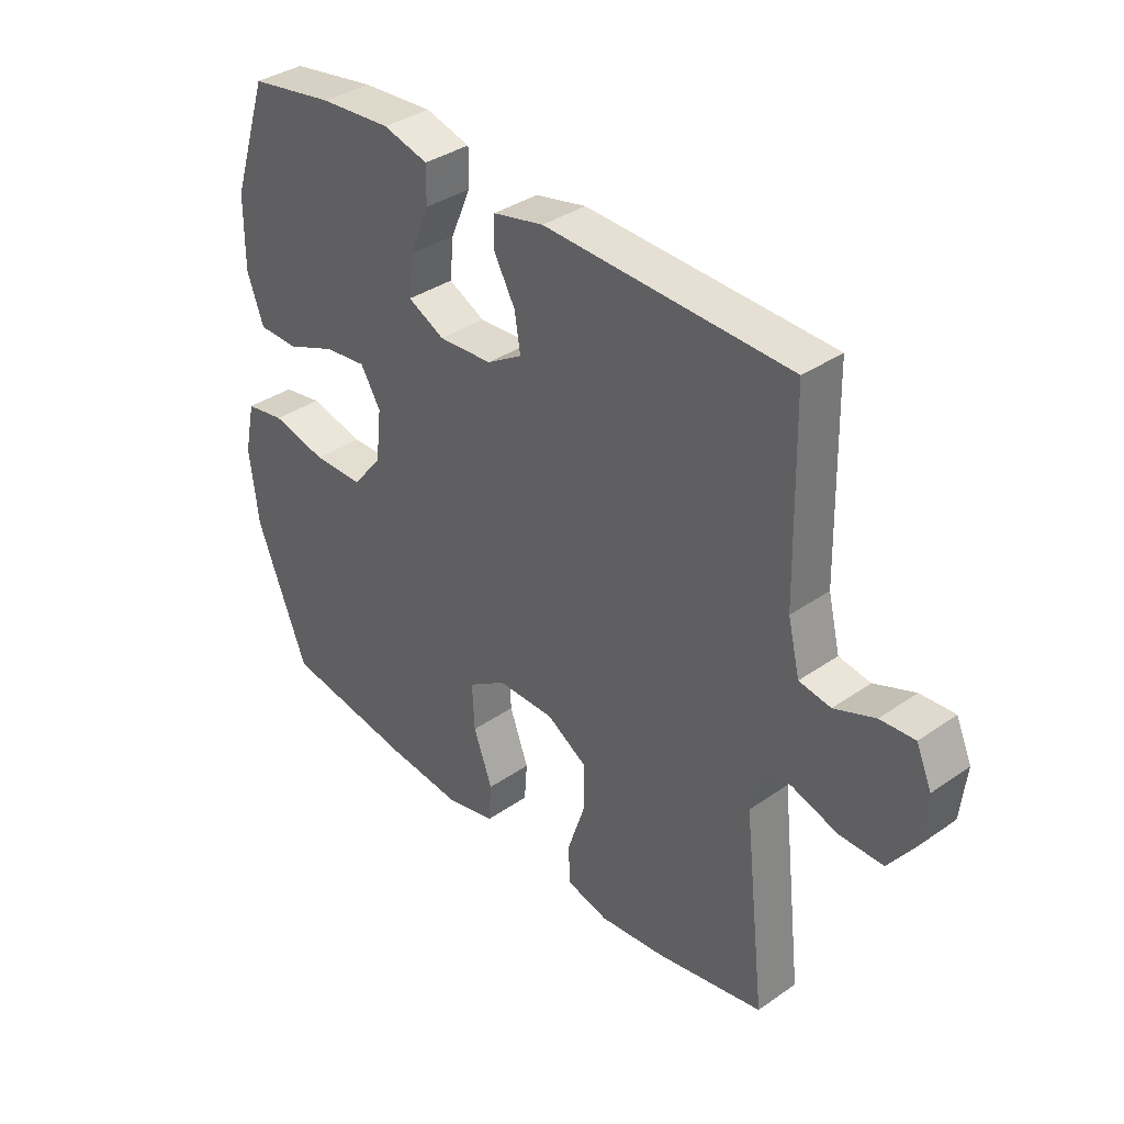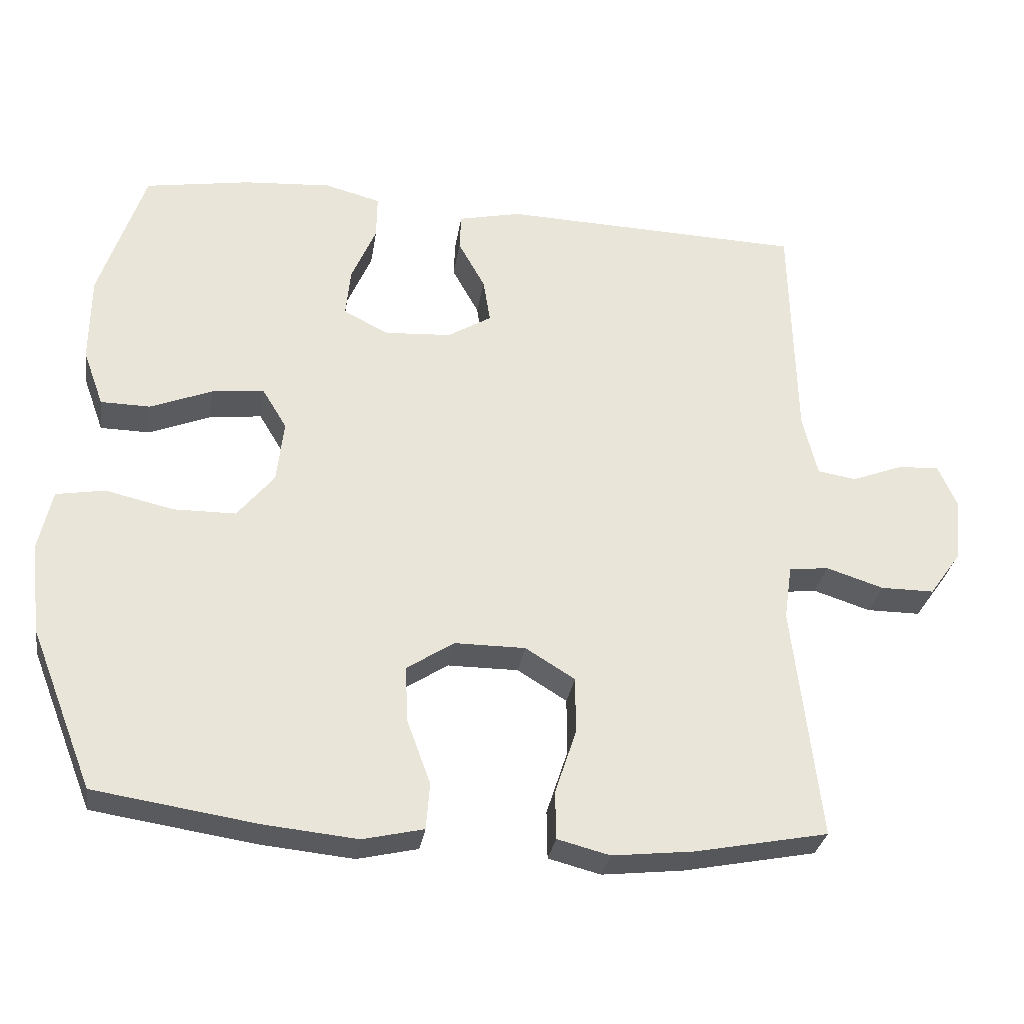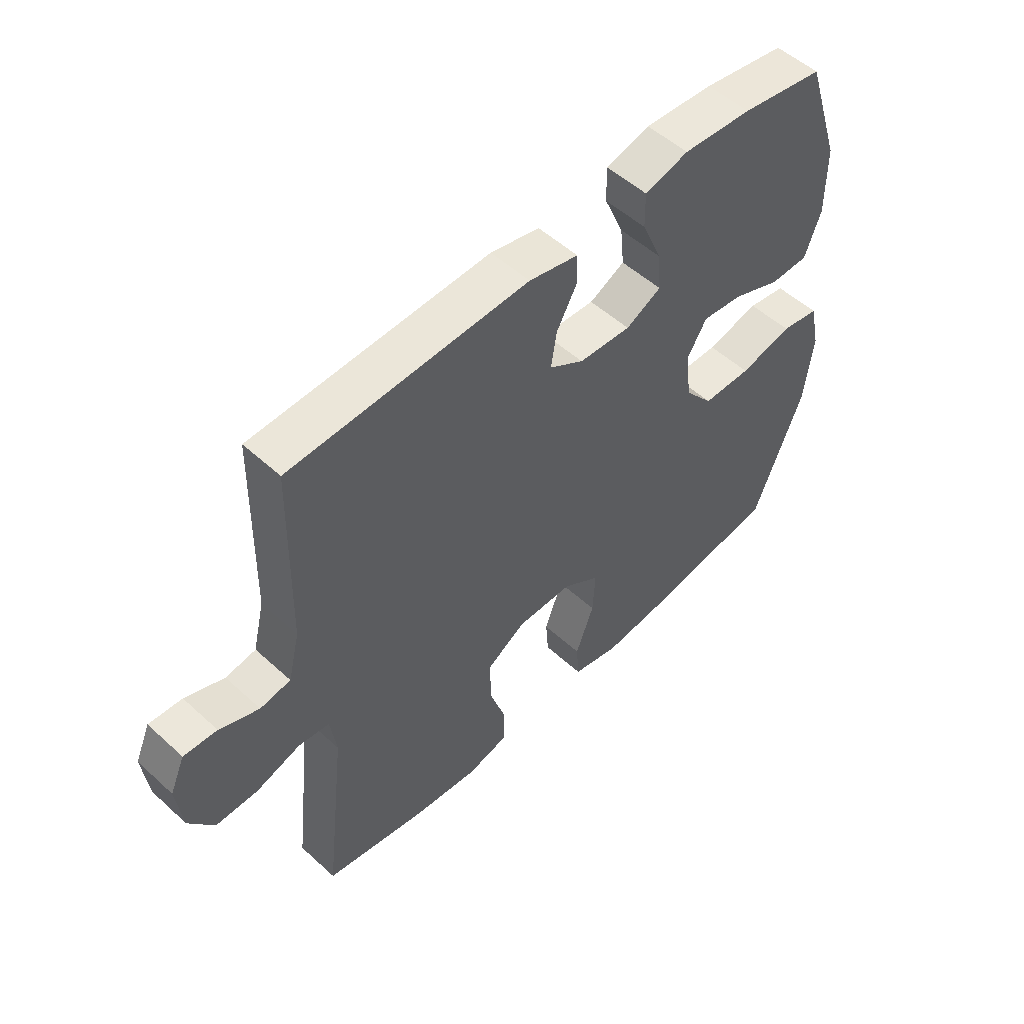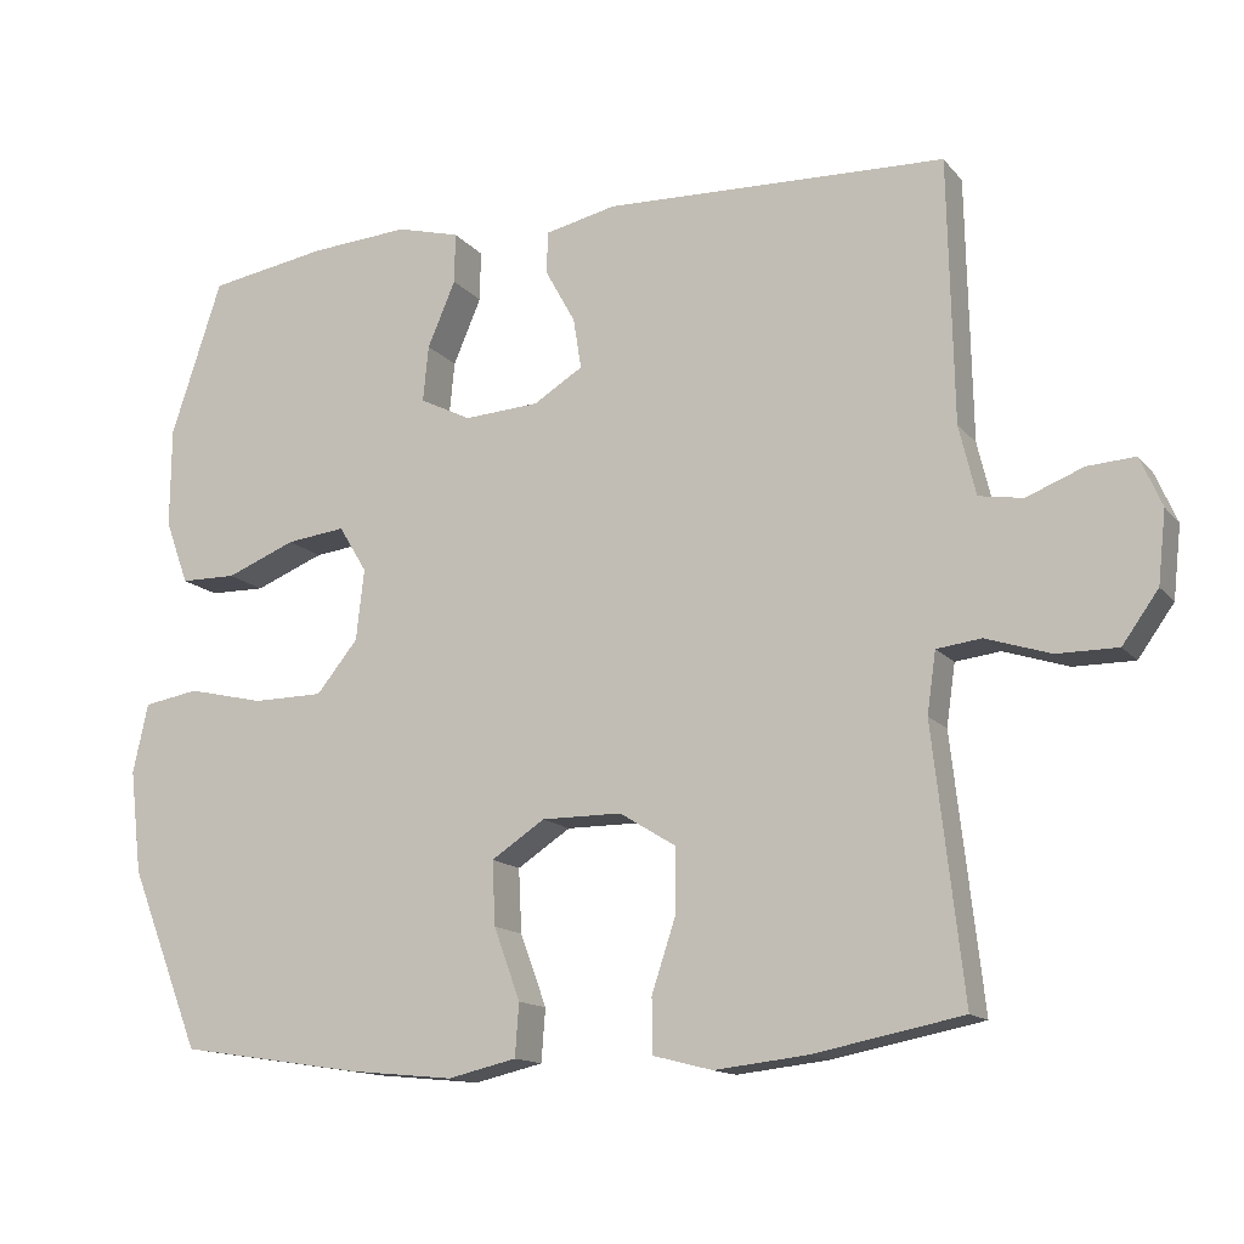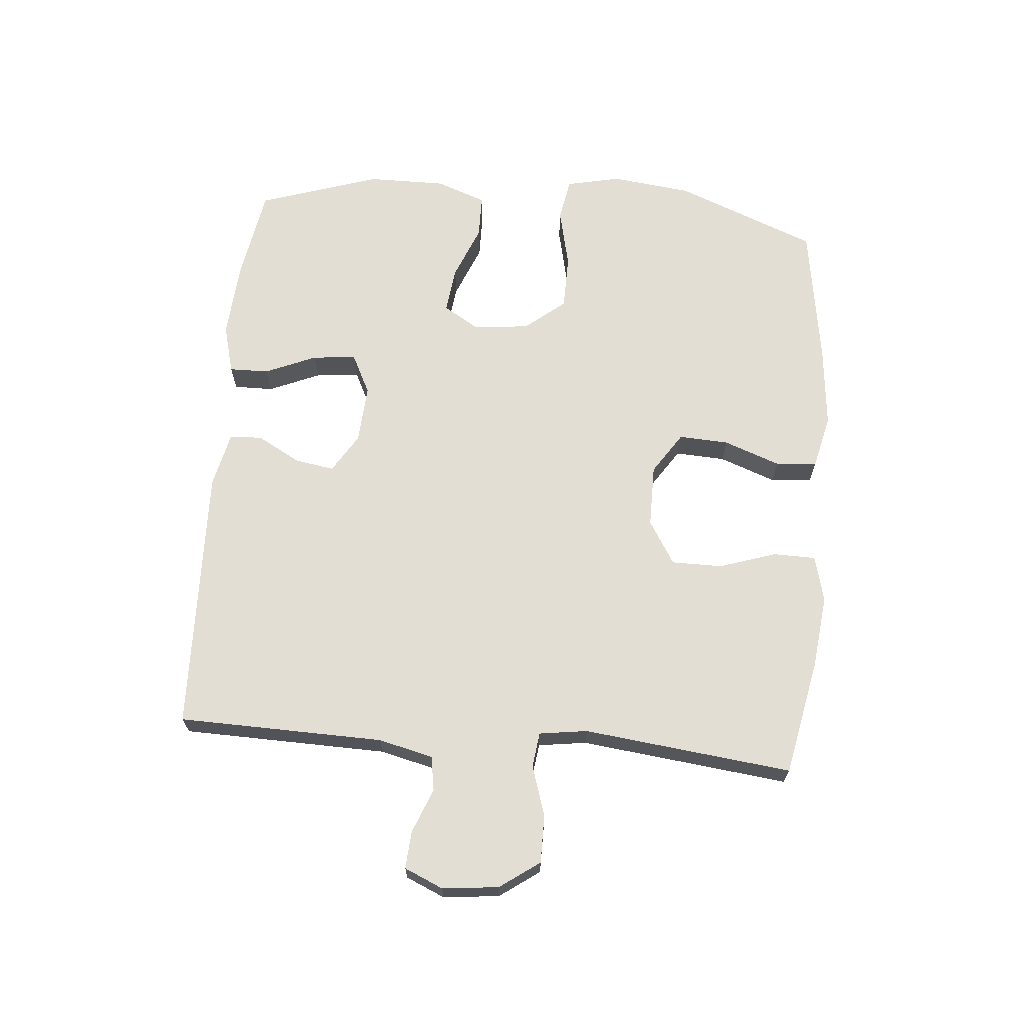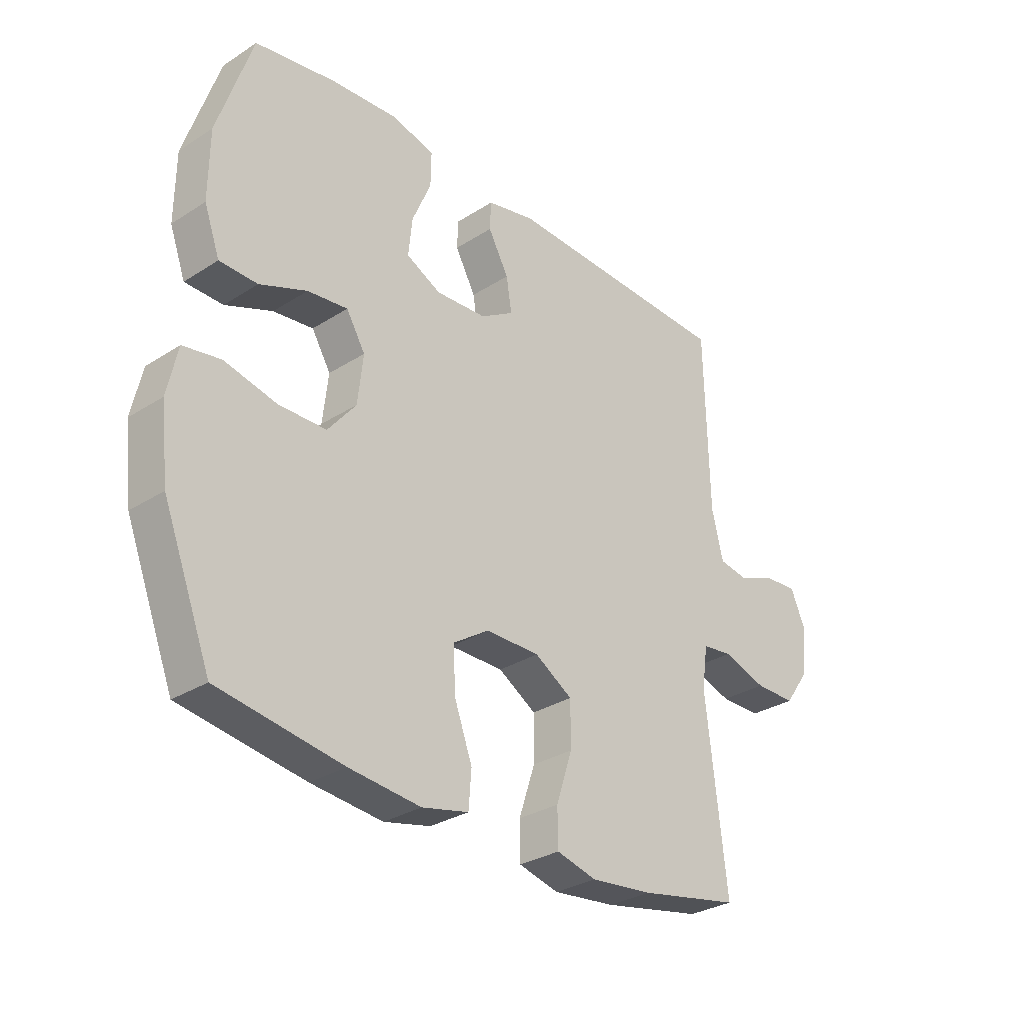
<metadata>
{"format":"obj","ext":"obj","renderer":"f3d","projection":"perspective","resolution":1024,"background":"white","views":[{"elev":36.3,"azim":47.9,"up":"+Z"},{"elev":-30.5,"azim":-8.8,"up":"+Z"},{"elev":52.7,"azim":134.4,"up":"+Z"},{"elev":-13.9,"azim":24.6,"up":"+Z"},{"elev":67.2,"azim":95.0,"up":"+Y"},{"elev":-30.3,"azim":-47.2,"up":"+Z"}]}
</metadata>
<code>
v -0.5 0.07 0.5
v -0.351 0.07 0.525
v -0.227 0.07 0.534
v -0.148 0.07 0.513
v -0.149 0.07 0.45
v -0.184 0.07 0.368
v -0.191 0.07 0.298
v -0.127 0.07 0.266
v -0.033 0.07 0.272
v 0.029 0.07 0.31
v 0.019 0.07 0.373
v -0.019 0.07 0.442
v -0.017 0.07 0.494
v 0.072 0.07 0.514
v 0.5 0.07 0.5
v 0.507 0.07 0.171
v 0.528 0.07 0.084
v 0.583 0.07 0.075
v 0.654 0.07 0.103
v 0.714 0.07 0.107
v 0.741 0.07 0.045
v 0.731 0.07 -0.045
v 0.686 0.07 -0.108
v 0.61 0.07 -0.108
v 0.529 0.07 -0.082
v 0.473 0.07 -0.089
v 0.462 0.07 -0.166
v 0.5 0.07 -0.5
v 0.313 0.07 -0.537
v 0.197 0.07 -0.55
v 0.123 0.07 -0.531
v 0.122 0.07 -0.463
v 0.152 0.07 -0.372
v 0.152 0.07 -0.291
v 0.082 0.07 -0.248
v -0.018 0.07 -0.248
v -0.085 0.07 -0.292
v -0.081 0.07 -0.372
v -0.048 0.07 -0.462
v -0.053 0.07 -0.528
v -0.139 0.07 -0.548
v -0.271 0.07 -0.535
v -0.5 0.07 -0.5
v -0.589 0.07 -0.274
v -0.604 0.07 -0.145
v -0.585 0.07 -0.058
v -0.516 0.07 -0.046
v -0.42 0.07 -0.068
v -0.332 0.07 -0.067
v -0.28 0.07 -0.003
v -0.27 0.07 0.086
v -0.305 0.07 0.144
v -0.379 0.07 0.135
v -0.466 0.07 0.1
v -0.536 0.07 0.101
v -0.565 0.07 0.181
v -0.564 0.07 0.306
v -0.5 0 0.5
v -0.351 0 0.525
v -0.227 0 0.534
v -0.148 0 0.513
v -0.149 0 0.45
v -0.184 0 0.368
v -0.191 0 0.298
v -0.127 0 0.266
v -0.033 0 0.272
v 0.029 0 0.31
v 0.019 0 0.373
v -0.019 0 0.442
v -0.017 0 0.494
v 0.072 0 0.514
v 0.5 0 0.5
v 0.507 0 0.171
v 0.528 0 0.084
v 0.583 0 0.075
v 0.654 0 0.103
v 0.714 0 0.107
v 0.741 0 0.045
v 0.731 0 -0.045
v 0.686 0 -0.108
v 0.61 0 -0.108
v 0.529 0 -0.082
v 0.473 0 -0.089
v 0.462 0 -0.166
v 0.5 0 -0.5
v 0.313 0 -0.537
v 0.197 0 -0.55
v 0.123 0 -0.531
v 0.122 0 -0.463
v 0.152 0 -0.372
v 0.152 0 -0.291
v 0.082 0 -0.248
v -0.018 0 -0.248
v -0.085 0 -0.292
v -0.081 0 -0.372
v -0.048 0 -0.462
v -0.053 0 -0.528
v -0.139 0 -0.548
v -0.271 0 -0.535
v -0.5 0 -0.5
v -0.589 0 -0.274
v -0.604 0 -0.145
v -0.585 0 -0.058
v -0.516 0 -0.046
v -0.42 0 -0.068
v -0.332 0 -0.067
v -0.28 0 -0.003
v -0.27 0 0.086
v -0.305 0 0.144
v -0.379 0 0.135
v -0.466 0 0.1
v -0.536 0 0.101
v -0.565 0 0.181
v -0.564 0 0.306
f 4 5 6
f 3 4 6
f 2 3 6
f 1 2 6
f 57 1 6
f 56 57 6
f 55 56 6
f 54 55 6
f 53 54 6
f 52 53 6 7
f 51 52 7 8
f 50 51 8 9
f 49 50 9 10
f 46 47 48
f 45 46 48
f 44 45 48
f 43 44 48
f 42 43 48
f 41 42 48
f 40 41 48
f 39 40 48
f 38 39 48
f 37 38 48 49
f 36 37 49 10
f 31 32 33
f 30 31 33
f 29 30 33
f 28 29 33
f 27 28 33
f 26 27 33 34
f 23 24 25
f 22 23 25
f 21 22 25
f 20 21 25
f 19 20 25
f 18 19 25
f 17 18 25 26
f 26 34 35
f 17 26 35
f 16 17 35
f 14 15 16
f 13 14 16
f 12 13 16
f 11 12 16
f 16 35 36 10
f 10 11 16
f 63 62 61
f 63 61 60
f 63 60 59
f 63 59 58
f 63 58 114
f 63 114 113
f 63 113 112
f 63 112 111
f 63 111 110
f 64 63 110 109
f 65 64 109 108
f 66 65 108 107
f 67 66 107 106
f 105 104 103
f 105 103 102
f 105 102 101
f 105 101 100
f 105 100 99
f 105 99 98
f 105 98 97
f 105 97 96
f 105 96 95
f 106 105 95 94
f 67 106 94 93
f 90 89 88
f 90 88 87
f 90 87 86
f 90 86 85
f 90 85 84
f 91 90 84 83
f 82 81 80
f 82 80 79
f 82 79 78
f 82 78 77
f 82 77 76
f 82 76 75
f 83 82 75 74
f 92 91 83
f 92 83 74
f 92 74 73
f 73 72 71
f 73 71 70
f 73 70 69
f 73 69 68
f 67 93 92 73
f 73 68 67
f 1 58 59 2
f 2 59 60 3
f 3 60 61 4
f 4 61 62 5
f 5 62 63 6
f 6 63 64 7
f 7 64 65 8
f 8 65 66 9
f 9 66 67 10
f 10 67 68 11
f 11 68 69 12
f 12 69 70 13
f 13 70 71 14
f 14 71 72 15
f 15 72 73 16
f 16 73 74 17
f 17 74 75 18
f 18 75 76 19
f 19 76 77 20
f 20 77 78 21
f 21 78 79 22
f 22 79 80 23
f 23 80 81 24
f 24 81 82 25
f 25 82 83 26
f 26 83 84 27
f 27 84 85 28
f 28 85 86 29
f 29 86 87 30
f 30 87 88 31
f 31 88 89 32
f 32 89 90 33
f 33 90 91 34
f 34 91 92 35
f 35 92 93 36
f 36 93 94 37
f 37 94 95 38
f 38 95 96 39
f 39 96 97 40
f 40 97 98 41
f 41 98 99 42
f 42 99 100 43
f 43 100 101 44
f 44 101 102 45
f 45 102 103 46
f 46 103 104 47
f 47 104 105 48
f 48 105 106 49
f 49 106 107 50
f 50 107 108 51
f 51 108 109 52
f 52 109 110 53
f 53 110 111 54
f 54 111 112 55
f 55 112 113 56
f 56 113 114 57
f 57 114 58 1

</code>
